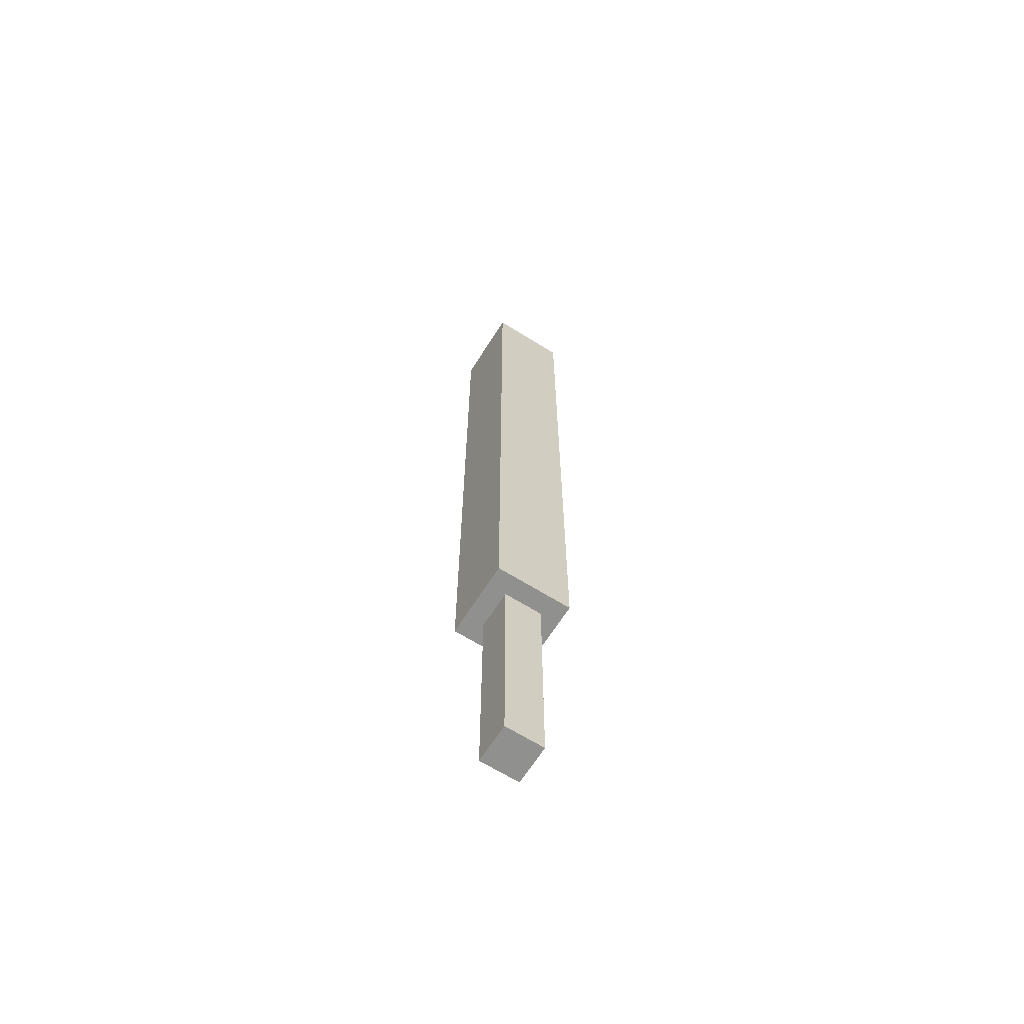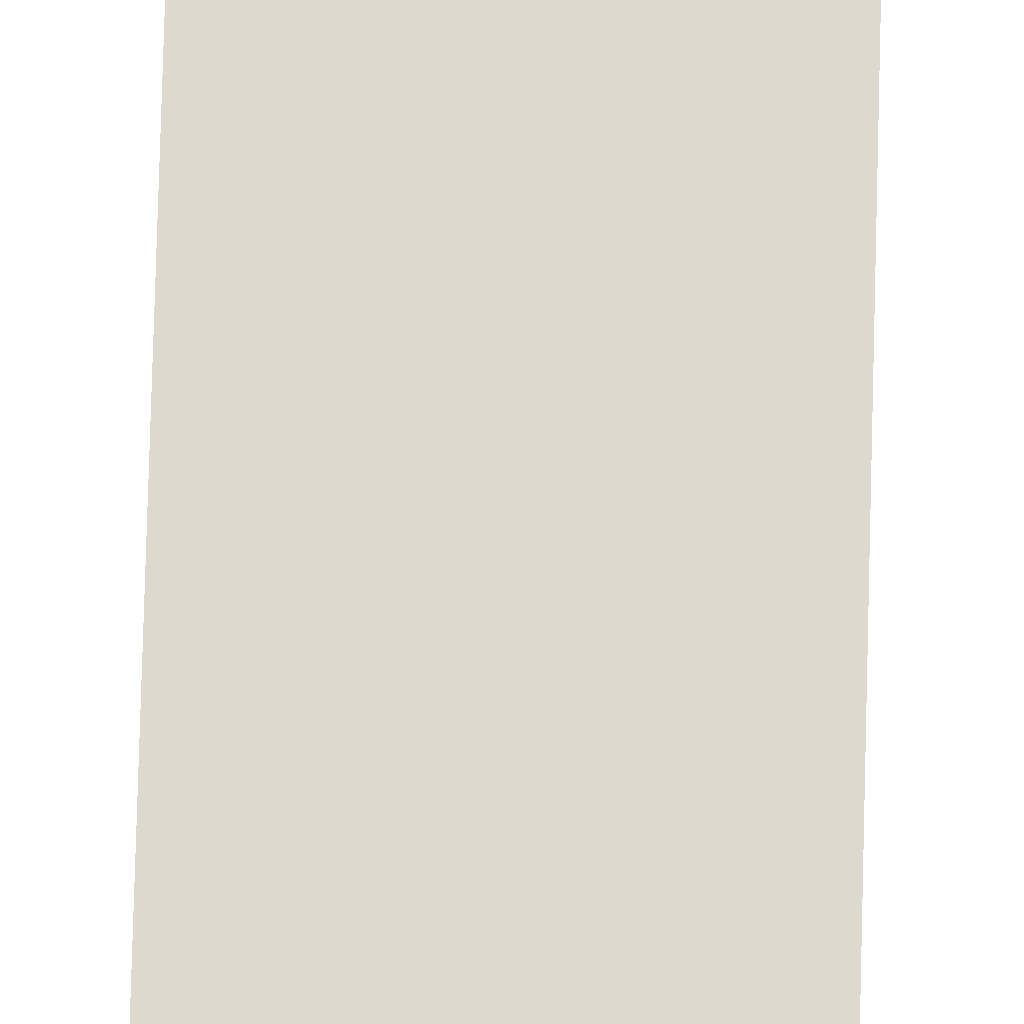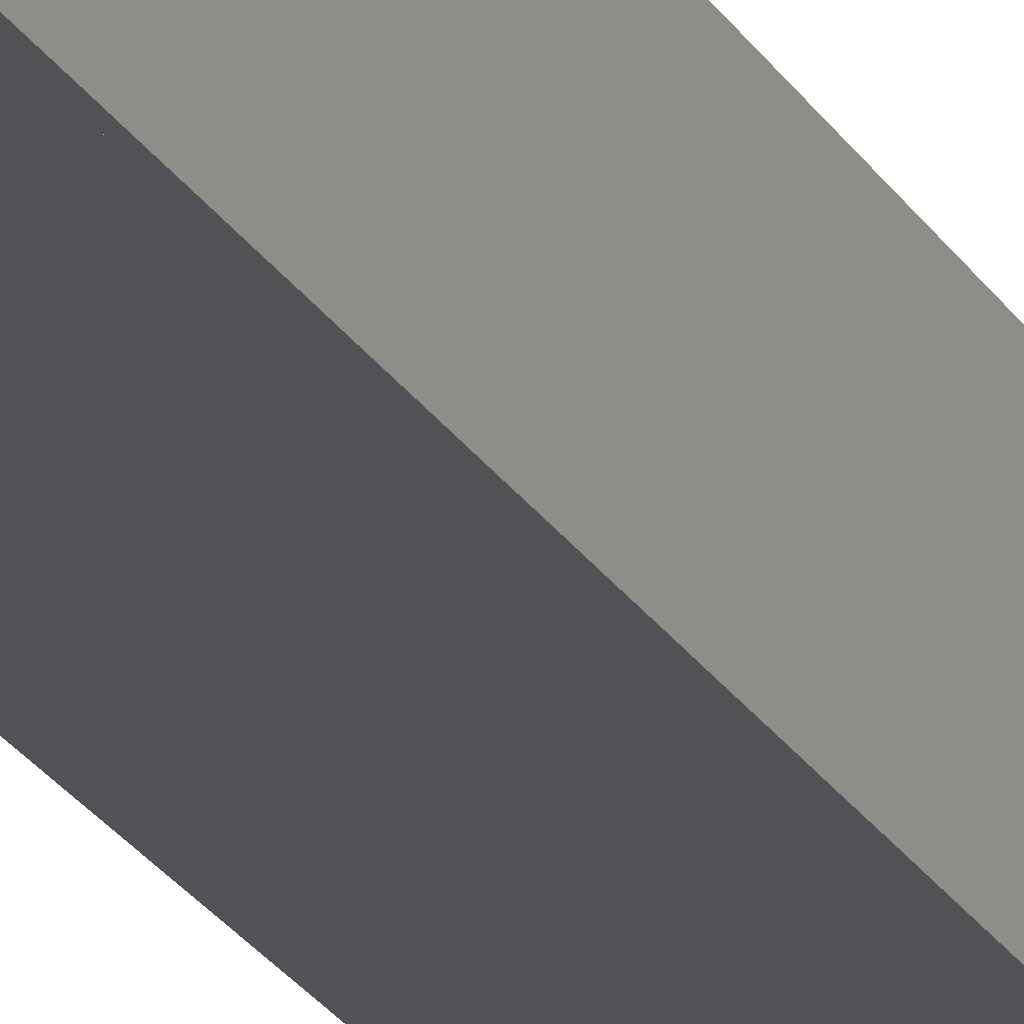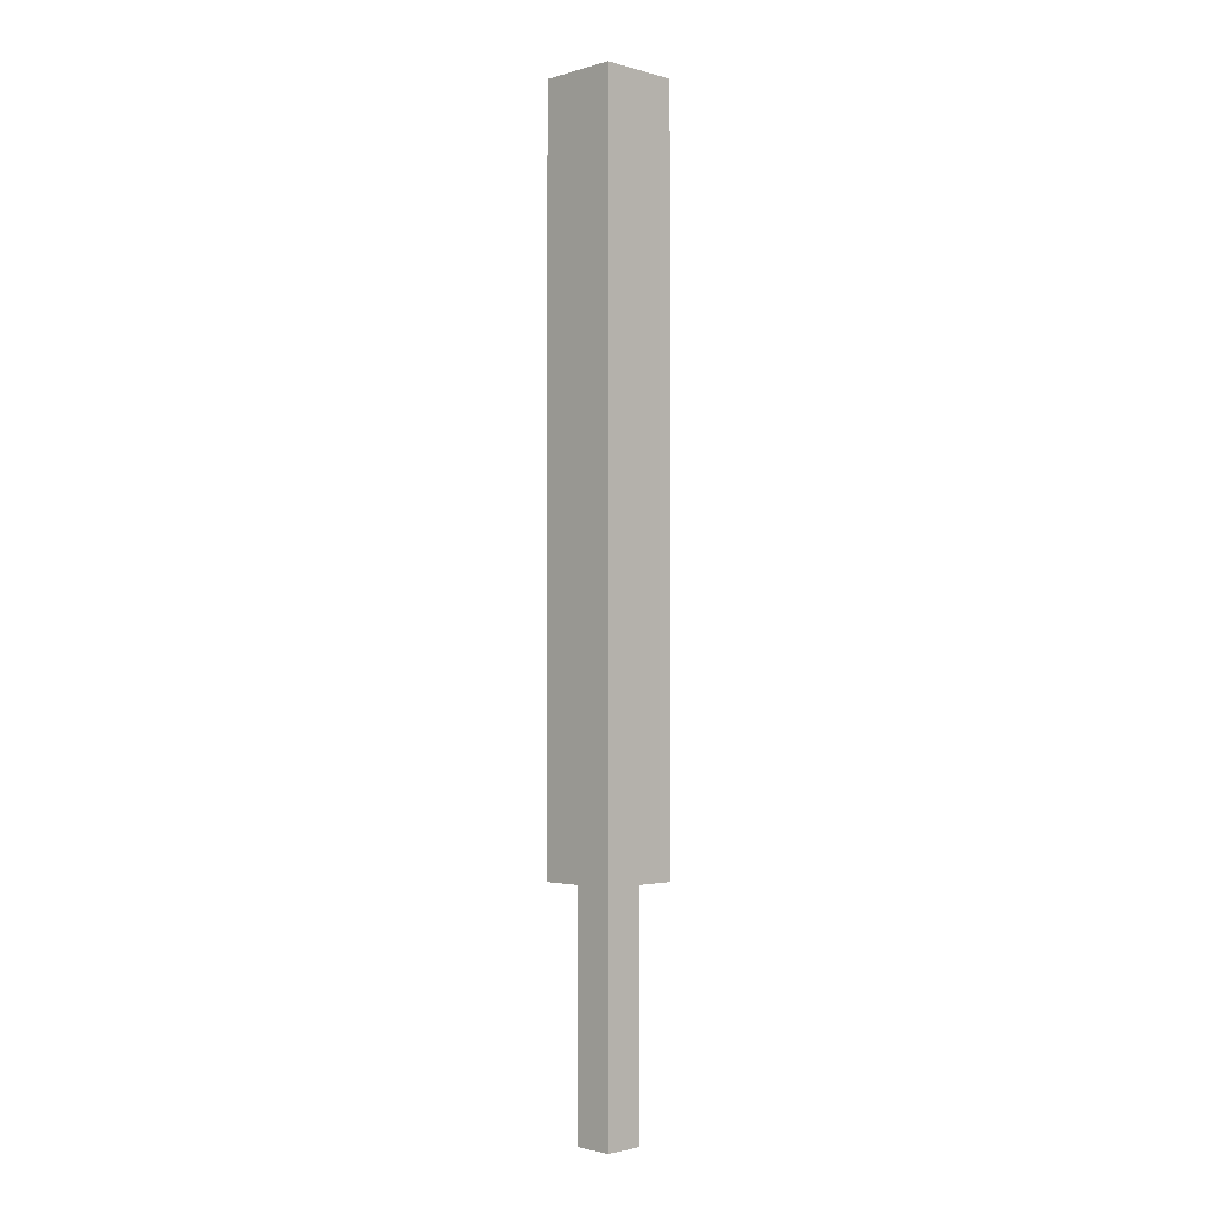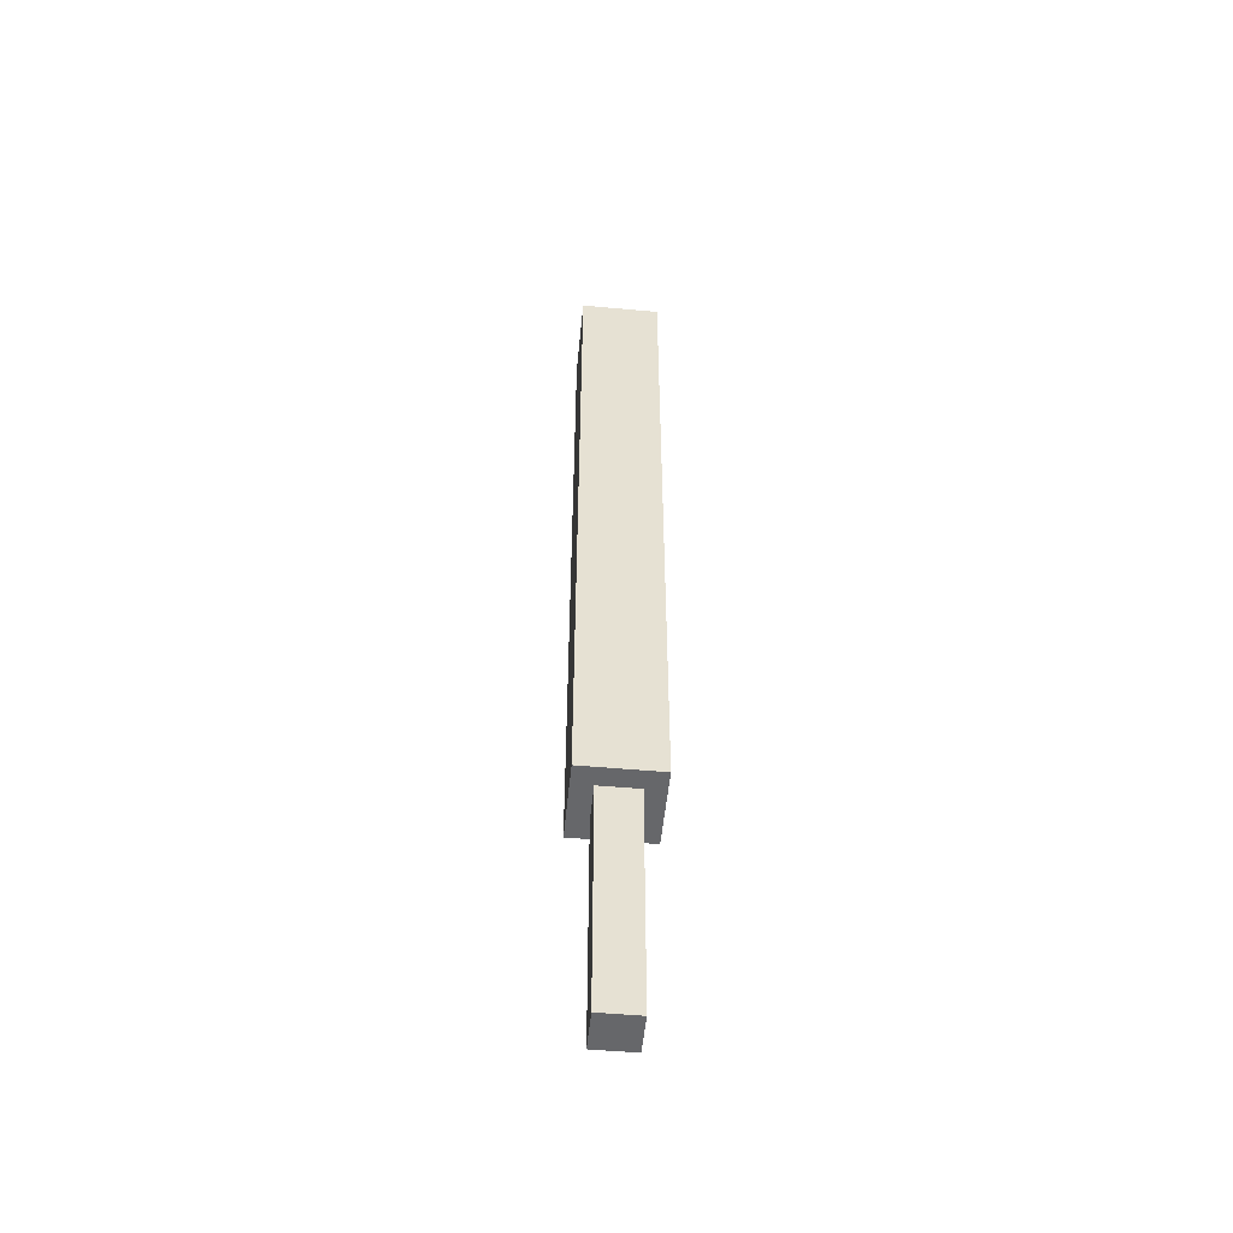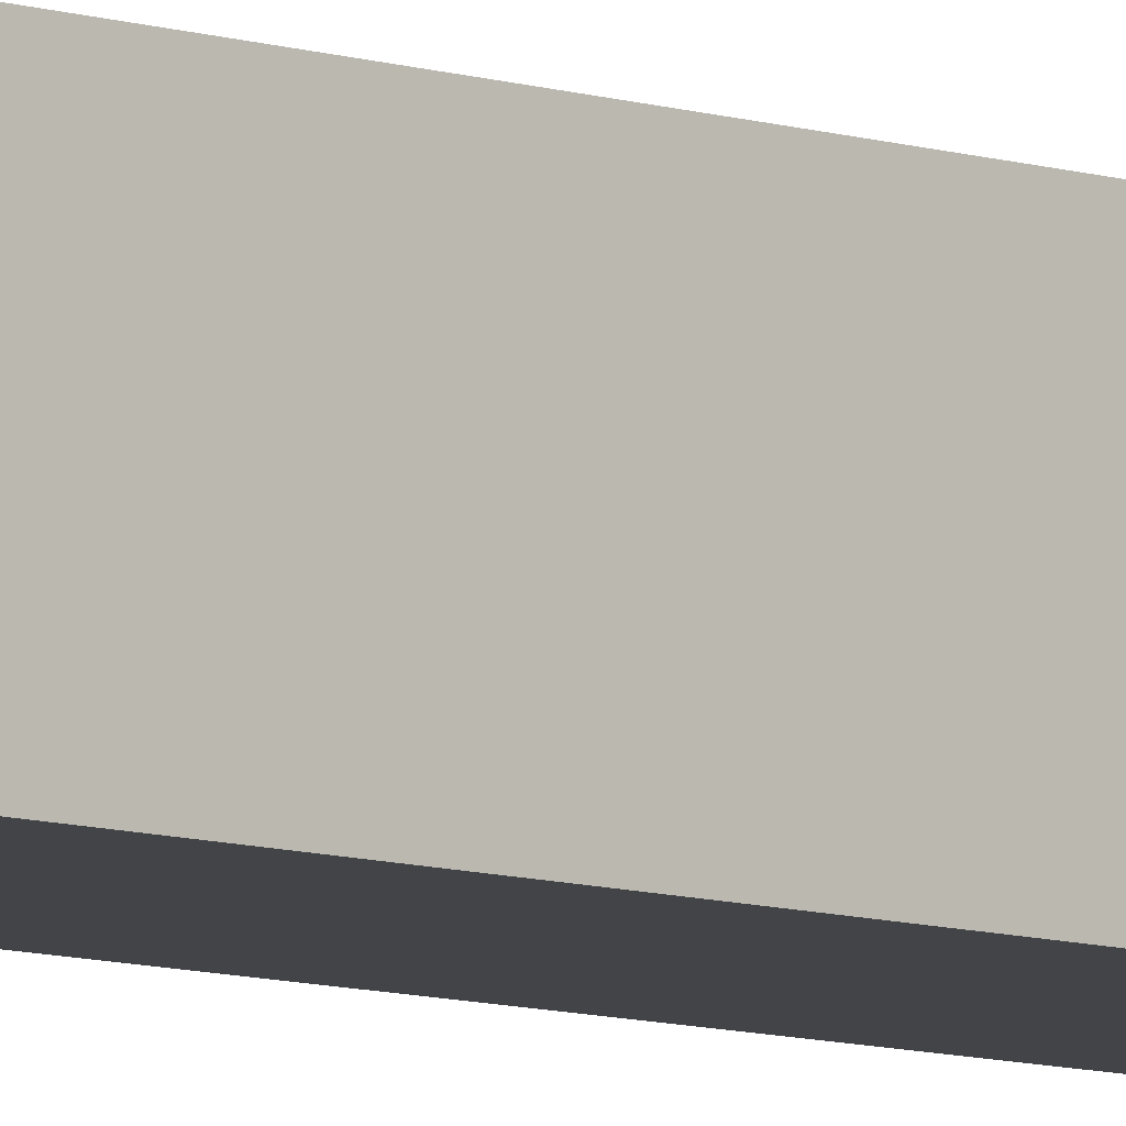
<metadata>
{"format":"obj","ext":"obj","renderer":"f3d","projection":"perspective","resolution":1024,"background":"white","views":[{"elev":-65.6,"azim":57.8,"up":"+Y"},{"elev":71.8,"azim":-178.5,"up":"+Z"},{"elev":-21.1,"azim":21.2,"up":"+Z"},{"elev":-1.9,"azim":-134.6,"up":"+Y"},{"elev":-52.2,"azim":174.4,"up":"+Y"},{"elev":-8.1,"azim":-133.5,"up":"+Z"}]}
</metadata>
<code>
v 0.03125 0.3125 0.03125
v 0.03125 0.3125 -0.03125
v 0.03125 -0.0625 -0.03125
v 0.03125 -0.0625 0.03125
v 0.03125 0.3125 -0.03125
v -0.03125 0.3125 -0.03125
v -0.03125 -0.0625 -0.03125
v 0.03125 -0.0625 -0.03125
v -0.03125 0.3125 -0.03125
v -0.03125 0.3125 0.03125
v -0.03125 -0.0625 0.03125
v -0.03125 -0.0625 -0.03125
v -0.03125 -0.0625 0.03125
v 0.03125 -0.0625 0.03125
v 0.03125 -0.0625 -0.03125
v -0.03125 -0.0625 -0.03125
v -0.03125 0.3125 0.03125
v 0.03125 0.3125 0.03125
v 0.03125 -0.0625 0.03125
v -0.03125 -0.0625 0.03125
v -0.03125 0.3125 0.03125
v 0.03125 0.3125 0.03125
v 0.03125 0.3125 -0.03125
v -0.03125 0.3125 -0.03125
v -0.0625 0.375 0.0625
v 0.0625 0.375 0.0625
v 0.0625 0.3125 0.0625
v -0.0625 0.3125 0.0625
v 0.0625 0.375 0.0625
v 0.0625 0.375 -0.0625
v 0.0625 0.3125 -0.0625
v 0.0625 0.3125 0.0625
v 0.0625 0.375 -0.0625
v -0.0625 0.375 -0.0625
v -0.0625 0.3125 -0.0625
v 0.0625 0.3125 -0.0625
v -0.0625 0.375 -0.0625
v -0.0625 0.375 0.0625
v -0.0625 0.3125 0.0625
v -0.0625 0.3125 -0.0625
v -0.0625 0.375 -0.0625
v 0.0625 0.375 -0.0625
v 0.0625 0.375 0.0625
v -0.0625 0.375 0.0625
v 0.0625 0.3125 0.0625
v -0.0625 0.3125 0.0625
v 0.0625 0.3125 -0.0625
v -0.0625 0.3125 -0.0625
v -0.03125 1.438 0.03125
v 0.03125 1.438 0.03125
v 0.03125 0.375 0.03125
v -0.03125 0.375 0.03125
v 0.03125 1.438 0.03125
v 0.03125 1.438 -0.03125
v 0.03125 0.375 -0.03125
v 0.03125 0.375 0.03125
v 0.03125 1.438 -0.03125
v -0.03125 1.438 -0.03125
v -0.03125 0.375 -0.03125
v 0.03125 0.375 -0.03125
v -0.03125 1.438 -0.03125
v -0.03125 1.438 0.03125
v -0.03125 0.375 0.03125
v -0.03125 0.375 -0.03125
v -0.03125 1.438 -0.03125
v 0.03125 1.438 -0.03125
v 0.03125 1.438 0.03125
v -0.03125 1.438 0.03125
v 0.03125 0.375 0.03125
v 0.03125 0.375 -0.03125
v -0.03125 0.375 -0.03125
v -0.03125 0.375 0.03125
v -0.03906 1.445 0.03906
v 0.03906 1.445 0.03906
v 0.03906 0.375 0.03906
v -0.03906 0.375 0.03906
v 0.03906 1.445 0.03906
v 0.03906 1.445 -0.03906
v 0.03906 0.375 -0.03906
v 0.03906 0.375 0.03906
v 0.03906 1.445 -0.03906
v -0.03906 1.445 -0.03906
v -0.03906 0.375 -0.03906
v 0.03906 0.375 -0.03906
v -0.03906 1.445 -0.03906
v -0.03906 1.445 0.03906
v -0.03906 0.375 0.03906
v -0.03906 0.375 -0.03906
v -0.03906 1.445 -0.03906
v 0.03906 1.445 -0.03906
v 0.03906 1.445 0.03906
v -0.03906 1.445 0.03906
v 0.03906 0.375 0.03906
v -0.03906 0.375 0.03906
v 0.03906 0.375 -0.03906
v -0.03906 0.375 -0.03906
v -0.04688 1.453 0.04688
v 0.04688 1.453 0.04688
v 0.04688 0.375 0.04688
v -0.04688 0.375 0.04688
v 0.04688 1.453 0.04688
v 0.04688 1.453 -0.04688
v 0.04688 0.375 -0.04688
v 0.04688 0.375 0.04688
v 0.04688 1.453 -0.04688
v -0.04688 1.453 -0.04688
v -0.04688 0.375 -0.04688
v 0.04688 0.375 -0.04688
v -0.04688 1.453 -0.04688
v -0.04688 1.453 0.04688
v -0.04688 0.375 0.04688
v -0.04688 0.375 -0.04688
v -0.04688 1.453 -0.04688
v 0.04688 1.453 -0.04688
v 0.04688 1.453 0.04688
v -0.04688 1.453 0.04688
v 0.04688 0.375 0.04688
v -0.04688 0.375 0.04688
v 0.04688 0.375 -0.04688
v -0.04688 0.375 -0.04688
v -0.05469 1.461 0.05469
v 0.05469 1.461 0.05469
v 0.05469 0.375 0.05469
v -0.05469 0.375 0.05469
v 0.05469 1.461 0.05469
v 0.05469 1.461 -0.05469
v 0.05469 0.375 -0.05469
v 0.05469 0.375 0.05469
v 0.05469 1.461 -0.05469
v -0.05469 1.461 -0.05469
v -0.05469 0.375 -0.05469
v 0.05469 0.375 -0.05469
v -0.05469 1.461 -0.05469
v -0.05469 1.461 0.05469
v -0.05469 0.375 0.05469
v -0.05469 0.375 -0.05469
v -0.05469 1.461 -0.05469
v 0.05469 1.461 -0.05469
v 0.05469 1.461 0.05469
v -0.05469 1.461 0.05469
v 0.05469 0.375 0.05469
v -0.05469 0.375 0.05469
v 0.05469 0.375 -0.05469
v -0.05469 0.375 -0.05469
v -0.0625 1.469 0.0625
v 0.0625 1.469 0.0625
v 0.0625 0.375 0.0625
v -0.0625 0.375 0.0625
v 0.0625 1.469 0.0625
v 0.0625 1.469 -0.0625
v 0.0625 0.375 -0.0625
v 0.0625 0.375 0.0625
v 0.0625 1.469 -0.0625
v -0.0625 1.469 -0.0625
v -0.0625 0.375 -0.0625
v 0.0625 0.375 -0.0625
v -0.0625 1.469 -0.0625
v -0.0625 1.469 0.0625
v -0.0625 0.375 0.0625
v -0.0625 0.375 -0.0625
v -0.0625 1.469 -0.0625
v 0.0625 1.469 -0.0625
v 0.0625 1.469 0.0625
v -0.0625 1.469 0.0625
v 0.0625 0.375 0.0625
v -0.0625 0.375 0.0625
v 0.0625 0.375 -0.0625
v -0.0625 0.375 -0.0625
g Hilt
f 4 3 2 1
f 8 7 6 5
f 12 11 10 9
f 16 15 14 13
f 20 19 18 17
f 22 23 24 21
g HiltNoTint
f 28 27 26 25
f 32 31 30 29
f 36 35 34 33
f 40 39 38 37
f 44 43 42 41
f 45 46 48 47
g BladeIn
f 52 51 50 49
f 56 55 54 53
f 60 59 58 57
f 64 63 62 61
f 68 67 66 65
f 72 71 70 69
g BladeOut1
f 76 75 74 73
f 80 79 78 77
f 84 83 82 81
f 88 87 86 85
f 92 91 90 89
f 93 94 96 95
g BladeOut2
f 100 99 98 97
f 104 103 102 101
f 108 107 106 105
f 112 111 110 109
f 116 115 114 113
f 117 118 120 119
g BladeOut3
f 124 123 122 121
f 128 127 126 125
f 132 131 130 129
f 136 135 134 133
f 140 139 138 137
f 141 142 144 143
g BladeOut4
f 148 147 146 145
f 152 151 150 149
f 156 155 154 153
f 160 159 158 157
f 164 163 162 161
f 165 166 168 167

</code>
